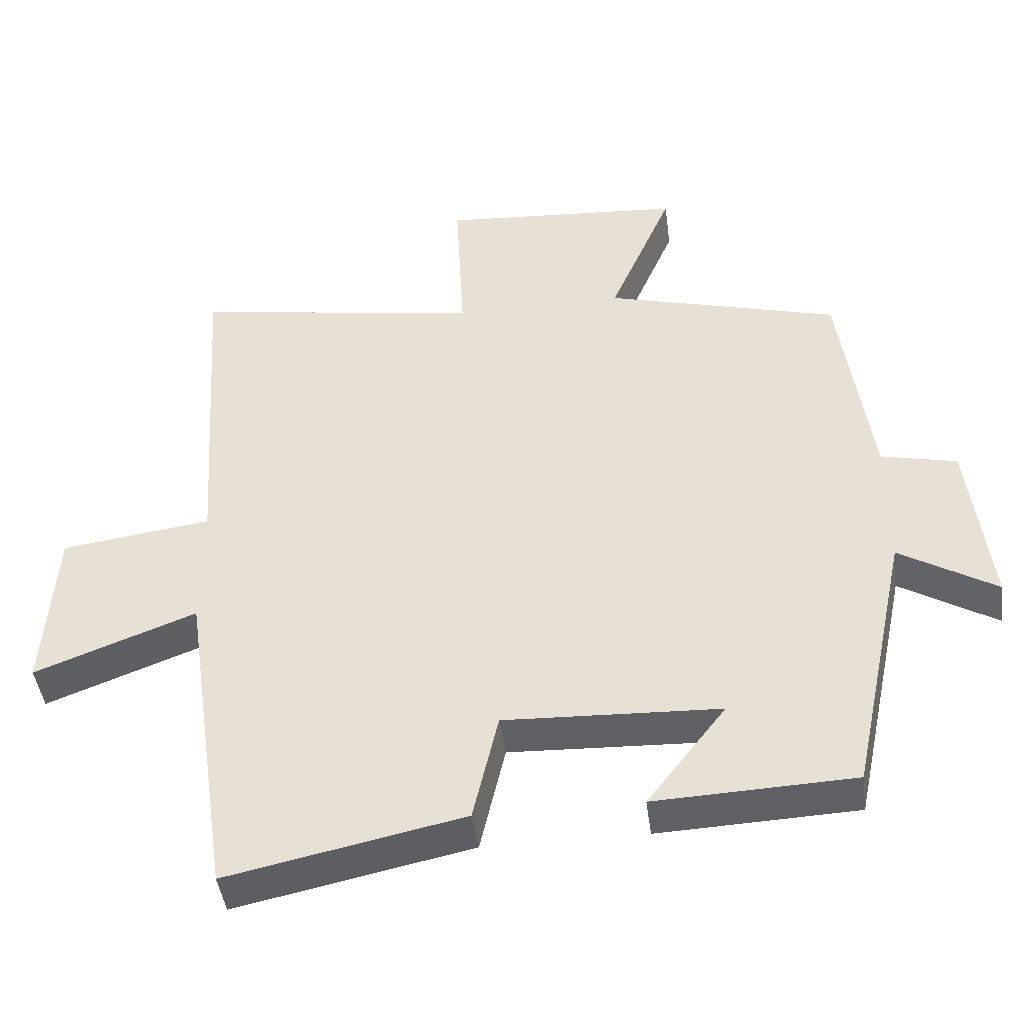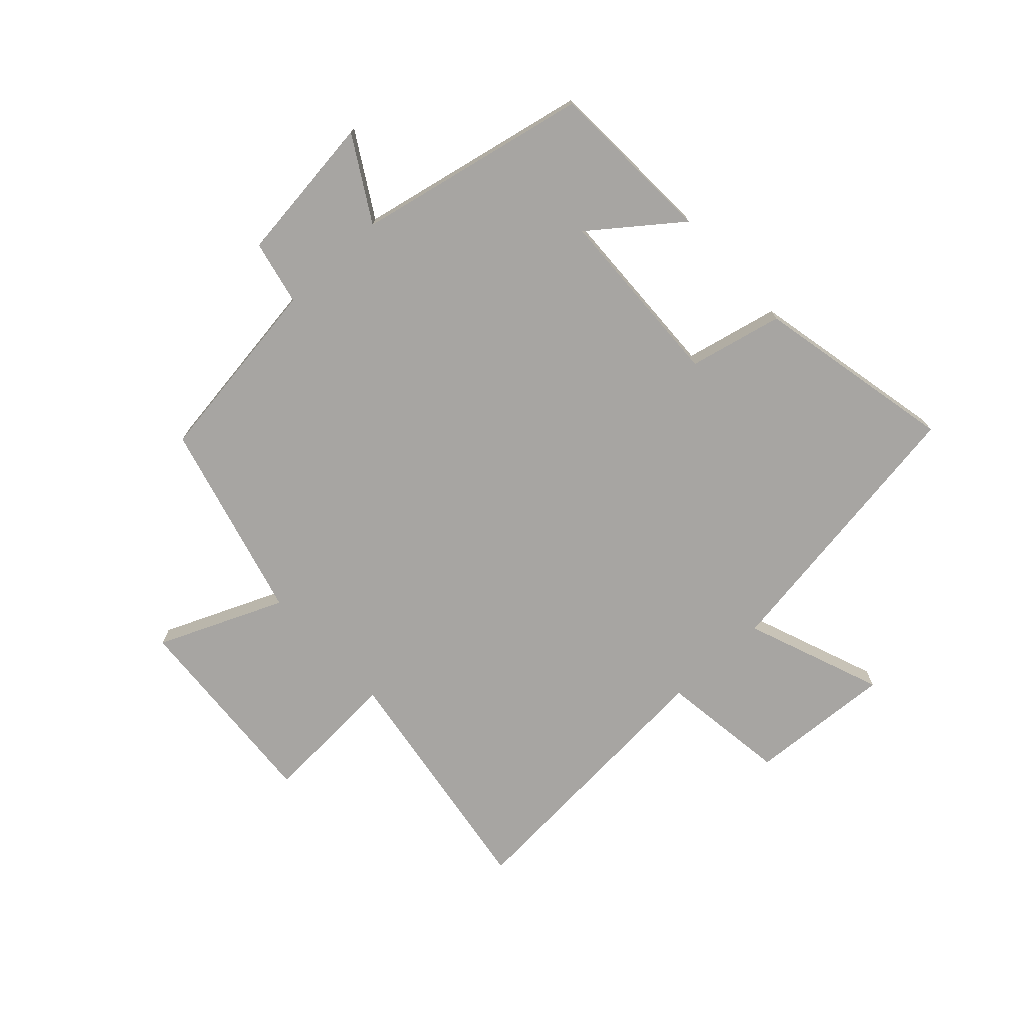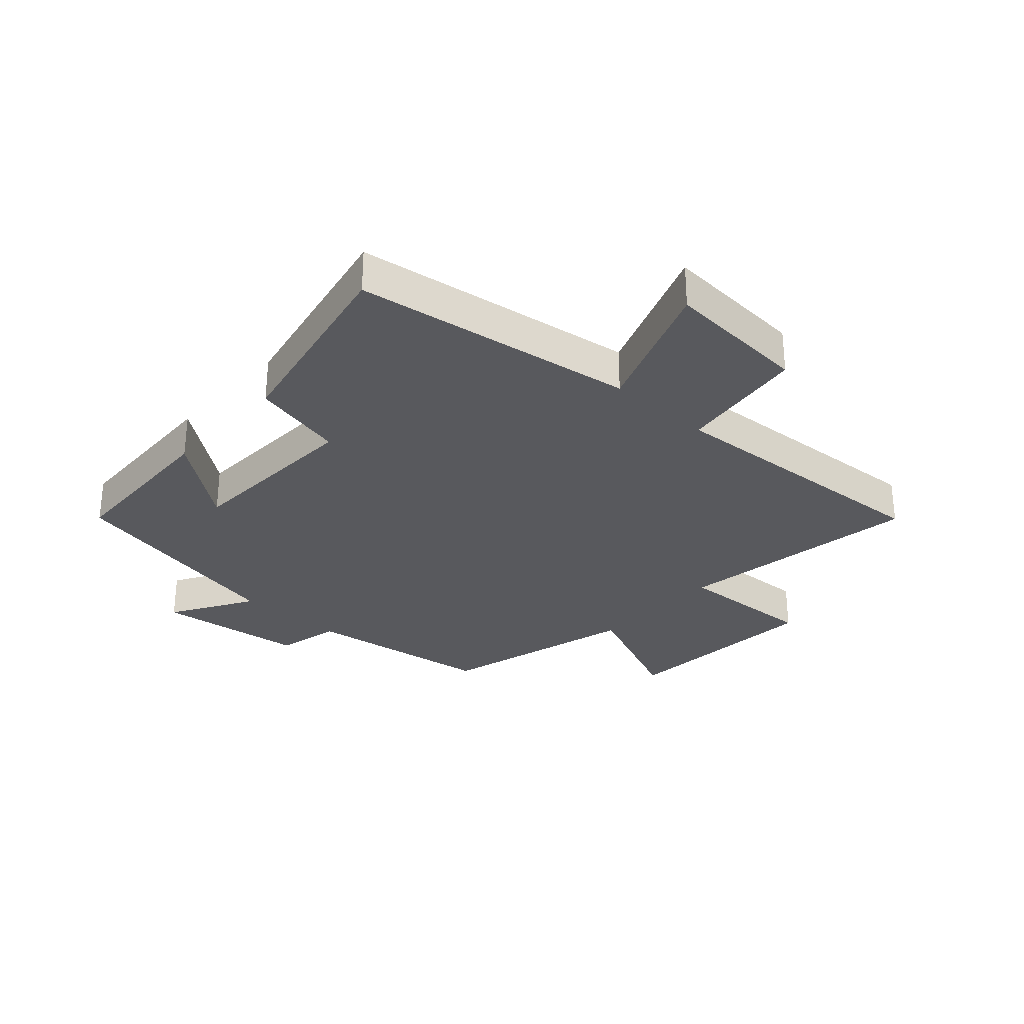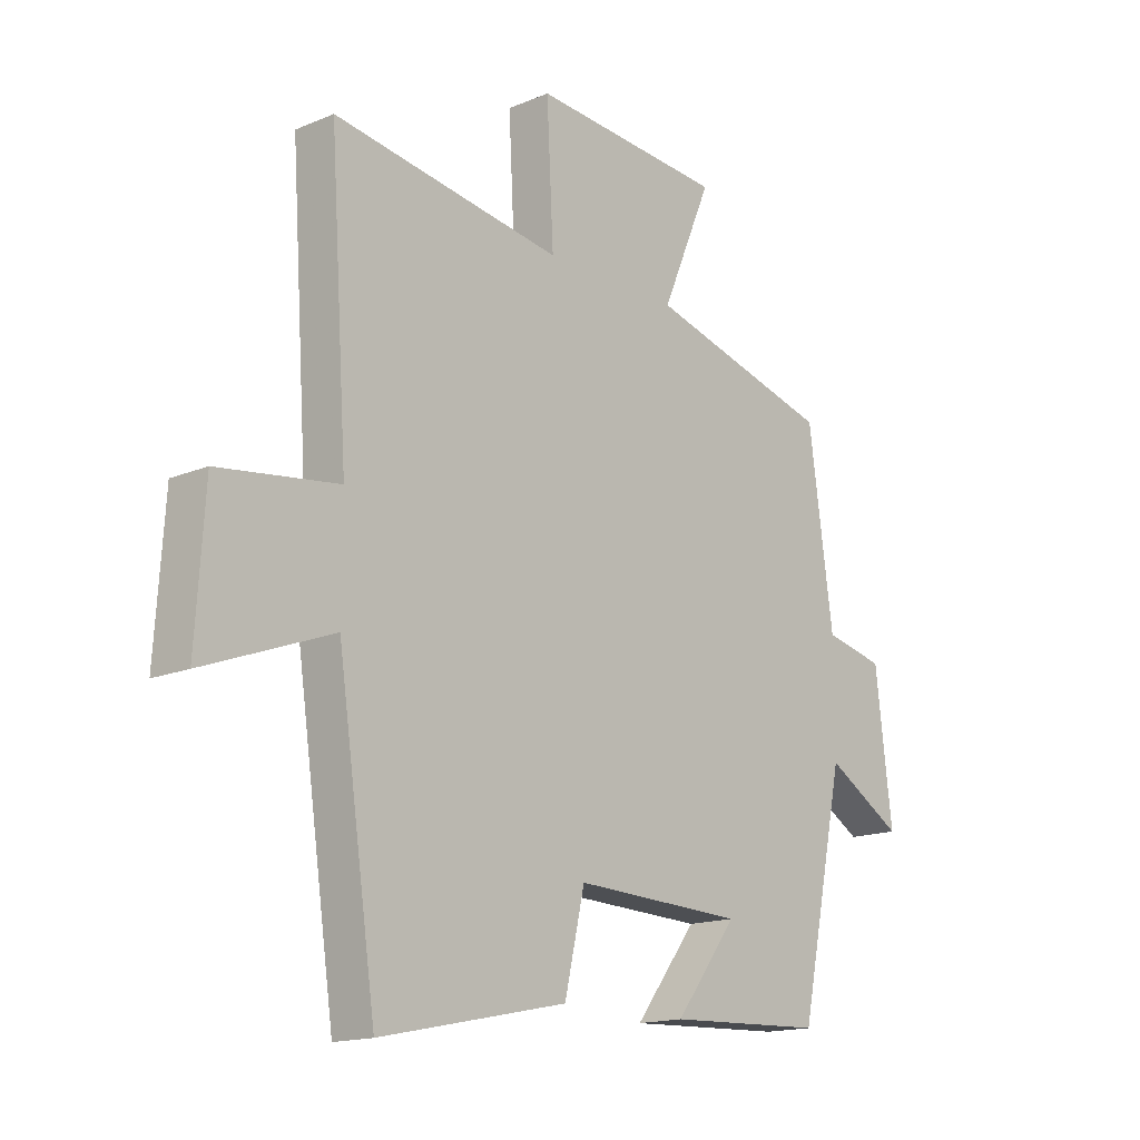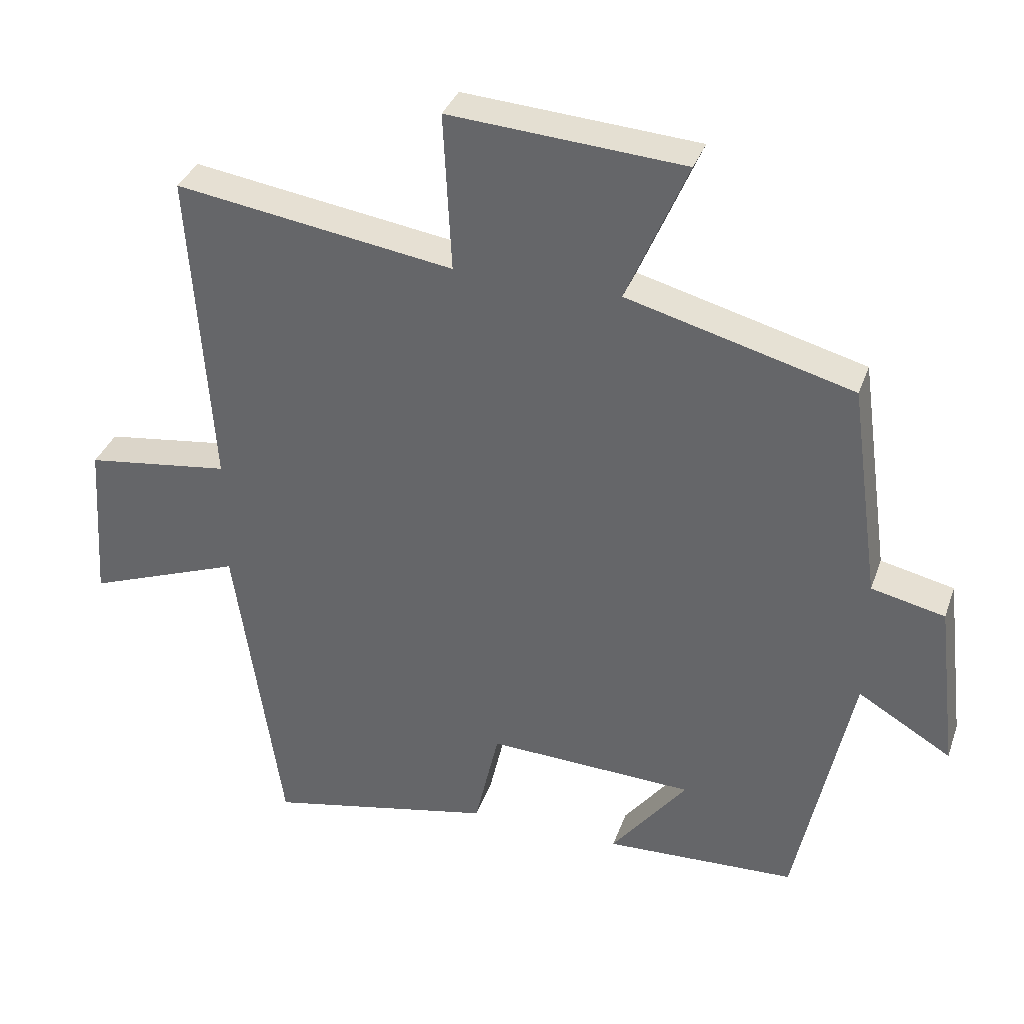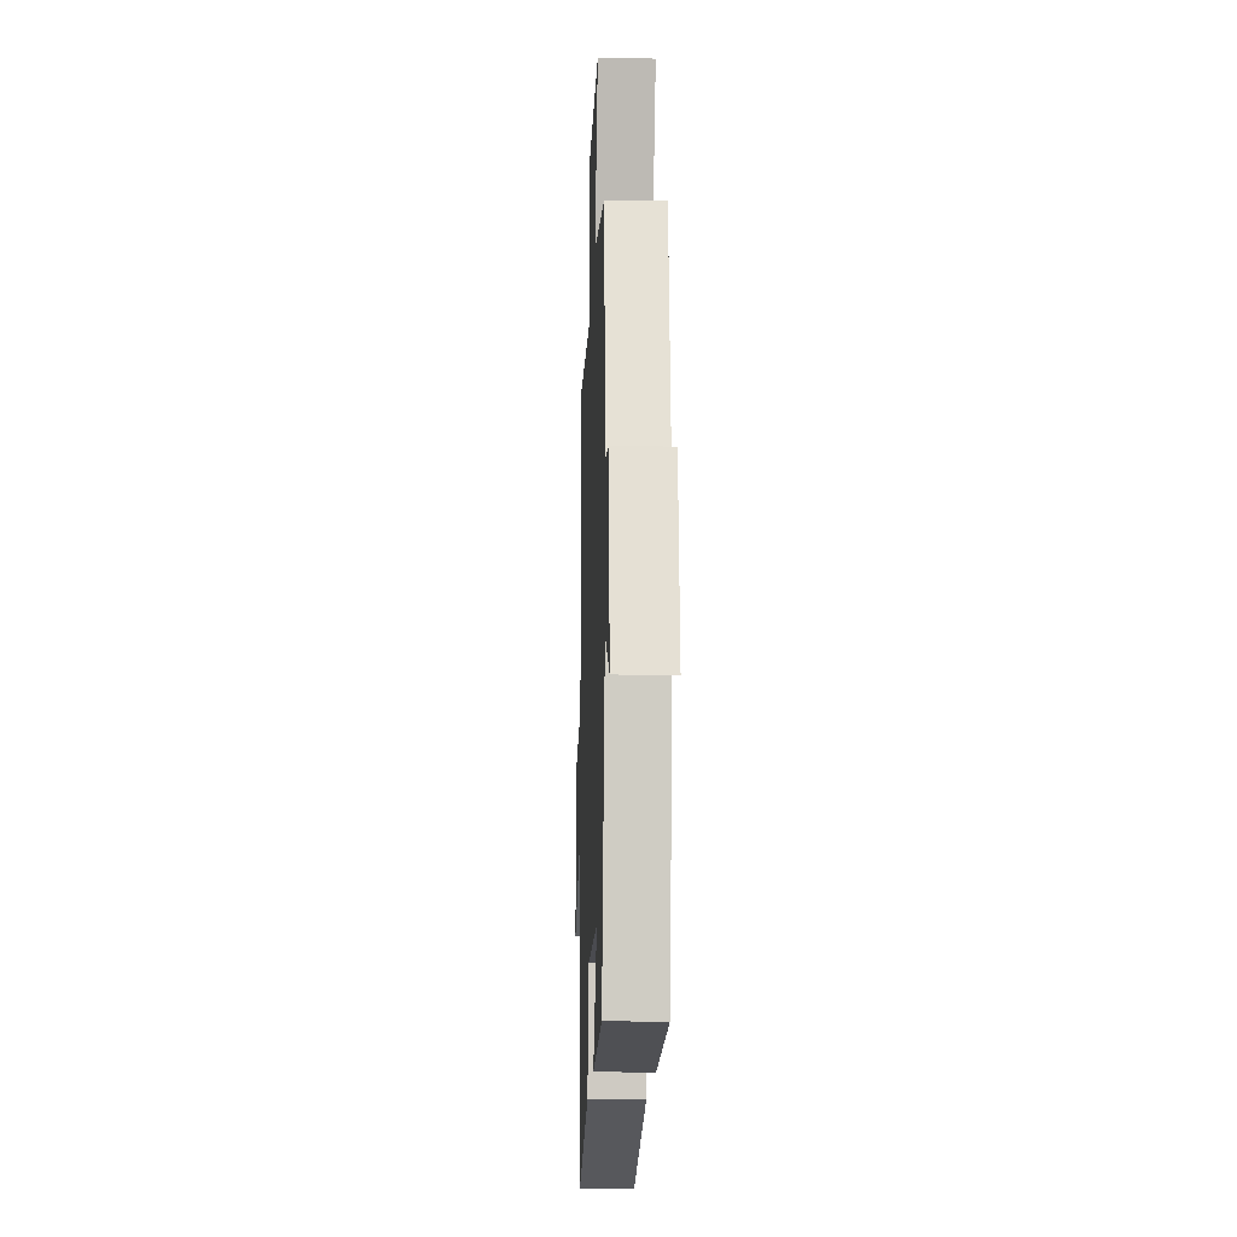
<metadata>
{"format":"obj","ext":"obj","renderer":"f3d","projection":"perspective","resolution":1024,"background":"white","views":[{"elev":-44.1,"azim":7.4,"up":"+Z"},{"elev":-73.9,"azim":132.9,"up":"+Y"},{"elev":-29.9,"azim":-132.3,"up":"+Y"},{"elev":-15.8,"azim":-48.8,"up":"+Z"},{"elev":35.1,"azim":18.2,"up":"+Z"},{"elev":-16.7,"azim":87.8,"up":"+Z"}]}
</metadata>
<code>
v 0.418 0.07 -0.488
v 0.135 0.07 -0.5
v 0.247 0.07 -0.355
v -0.059 0.07 -0.343
v -0.095 0.07 -0.5
v -0.431 0.07 -0.57
v -0.5 0.07 -0.098
v -0.73 0.07 -0.185
v -0.714 0.07 0.057
v -0.5 0.07 0.086
v -0.532 0.07 0.562
v -0.121 0.07 0.5
v -0.133 0.07 0.734
v 0.213 0.07 0.71
v 0.123 0.07 0.5
v 0.456 0.07 0.411
v 0.5 0.07 0.093
v 0.608 0.07 0.069
v 0.638 0.07 -0.181
v 0.5 0.07 -0.099
v 0.418 0 -0.488
v 0.135 0 -0.5
v 0.247 0 -0.355
v -0.059 0 -0.343
v -0.095 0 -0.5
v -0.431 0 -0.57
v -0.5 0 -0.098
v -0.73 0 -0.185
v -0.714 0 0.057
v -0.5 0 0.086
v -0.532 0 0.562
v -0.121 0 0.5
v -0.133 0 0.734
v 0.213 0 0.71
v 0.123 0 0.5
v 0.456 0 0.411
v 0.5 0 0.093
v 0.608 0 0.069
v 0.638 0 -0.181
v 0.5 0 -0.099
f 17 18 19 20
f 17 20 1
f 16 17 1
f 15 16 1
f 12 13 14 15
f 12 15 1
f 10 11 12
f 7 8 9 10
f 7 10 12
f 6 7 12
f 5 6 12
f 4 5 12
f 3 4 12
f 1 2 3
f 1 3 12
f 40 39 38 37
f 21 40 37
f 21 37 36
f 21 36 35
f 35 34 33 32
f 21 35 32
f 32 31 30
f 30 29 28 27
f 32 30 27
f 32 27 26
f 32 26 25
f 32 25 24
f 32 24 23
f 23 22 21
f 32 23 21
f 1 21 22 2
f 2 22 23 3
f 3 23 24 4
f 4 24 25 5
f 5 25 26 6
f 6 26 27 7
f 7 27 28 8
f 8 28 29 9
f 9 29 30 10
f 10 30 31 11
f 11 31 32 12
f 12 32 33 13
f 13 33 34 14
f 14 34 35 15
f 15 35 36 16
f 16 36 37 17
f 17 37 38 18
f 18 38 39 19
f 19 39 40 20
f 20 40 21 1

</code>
